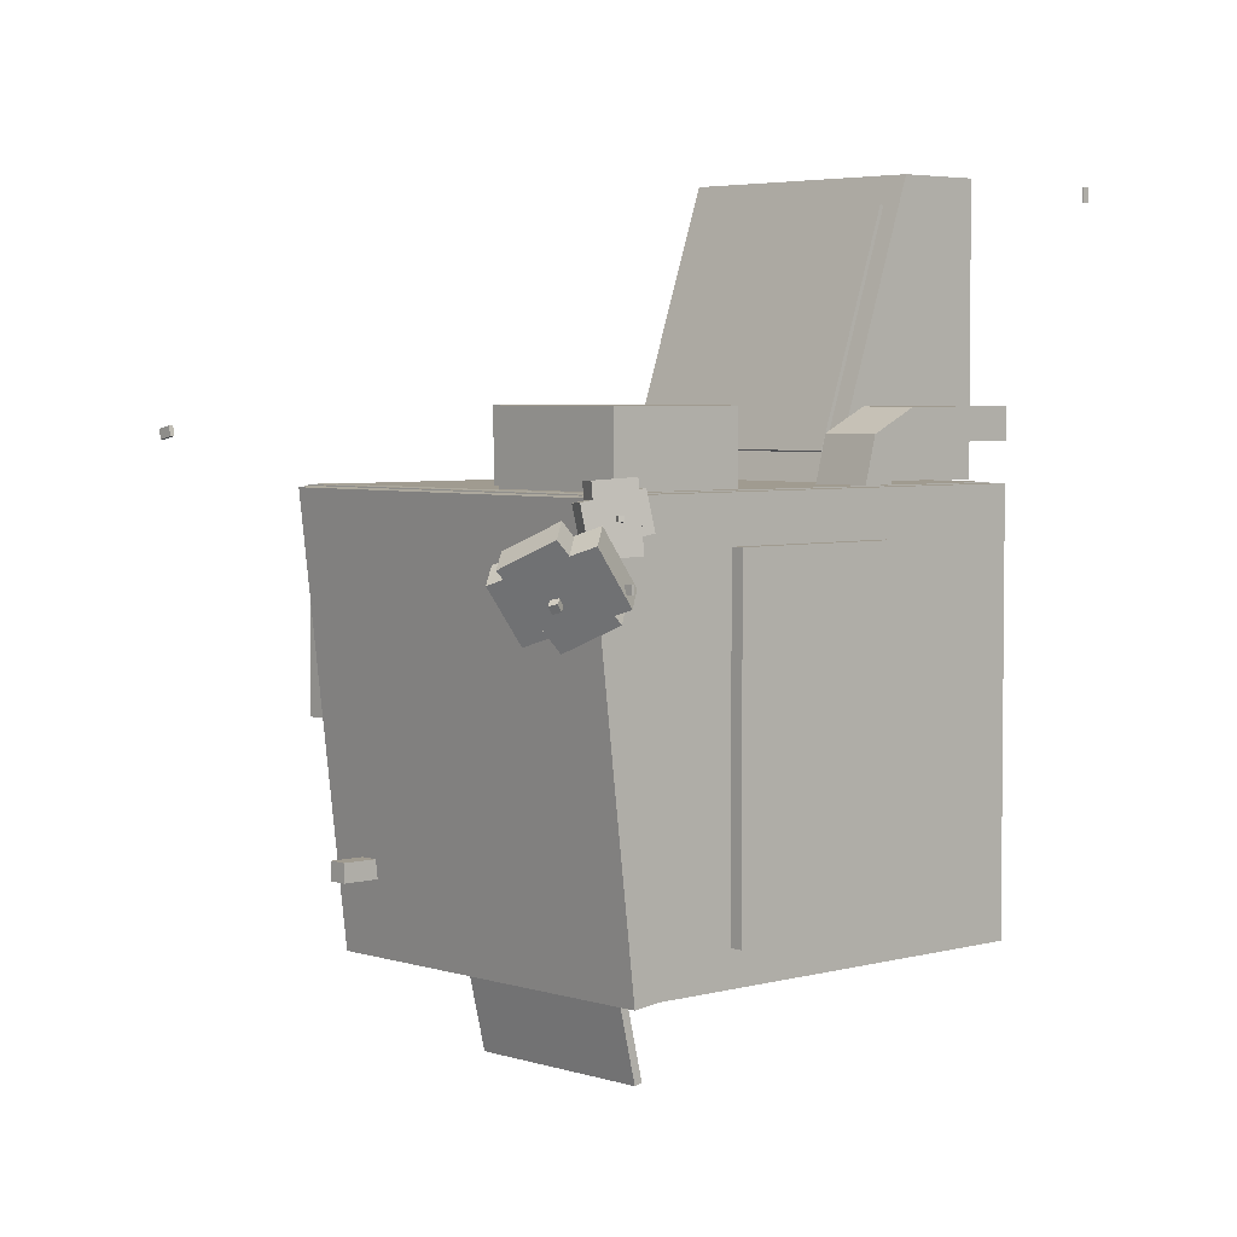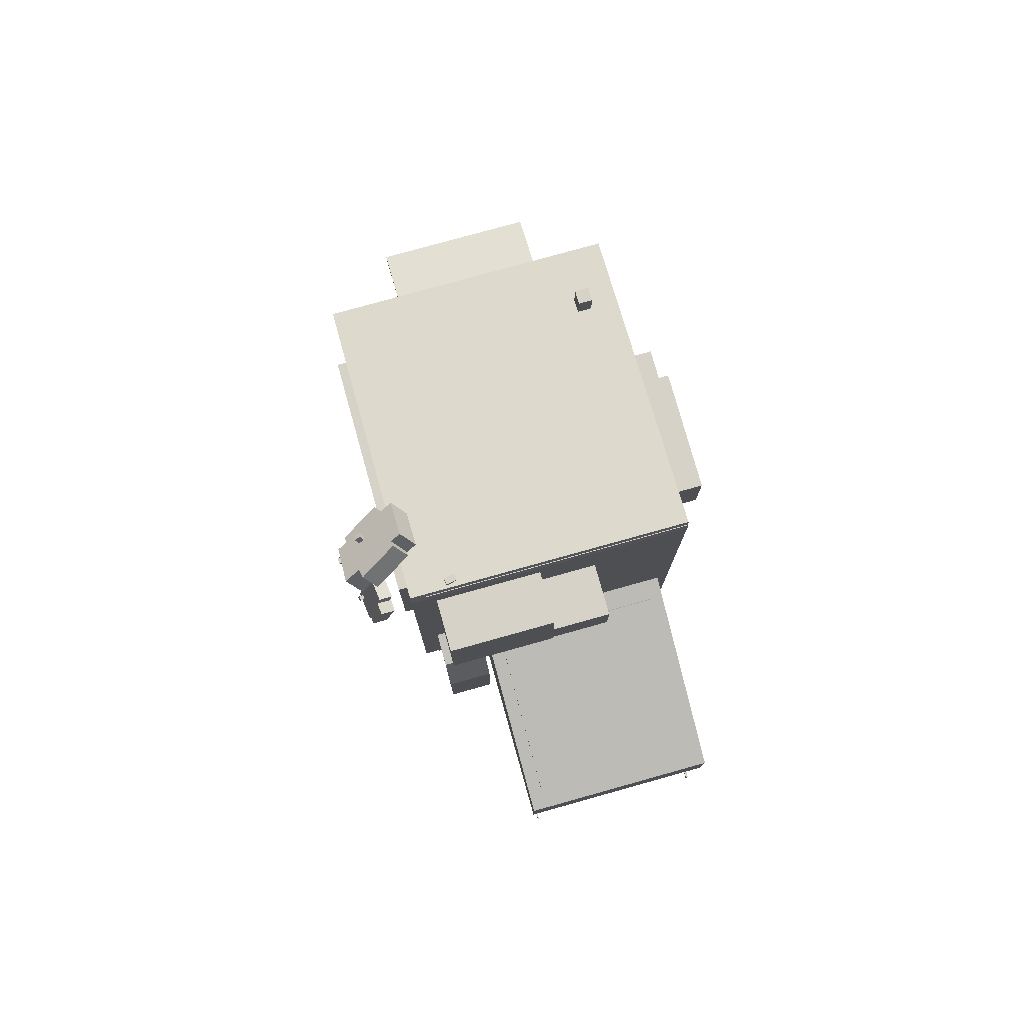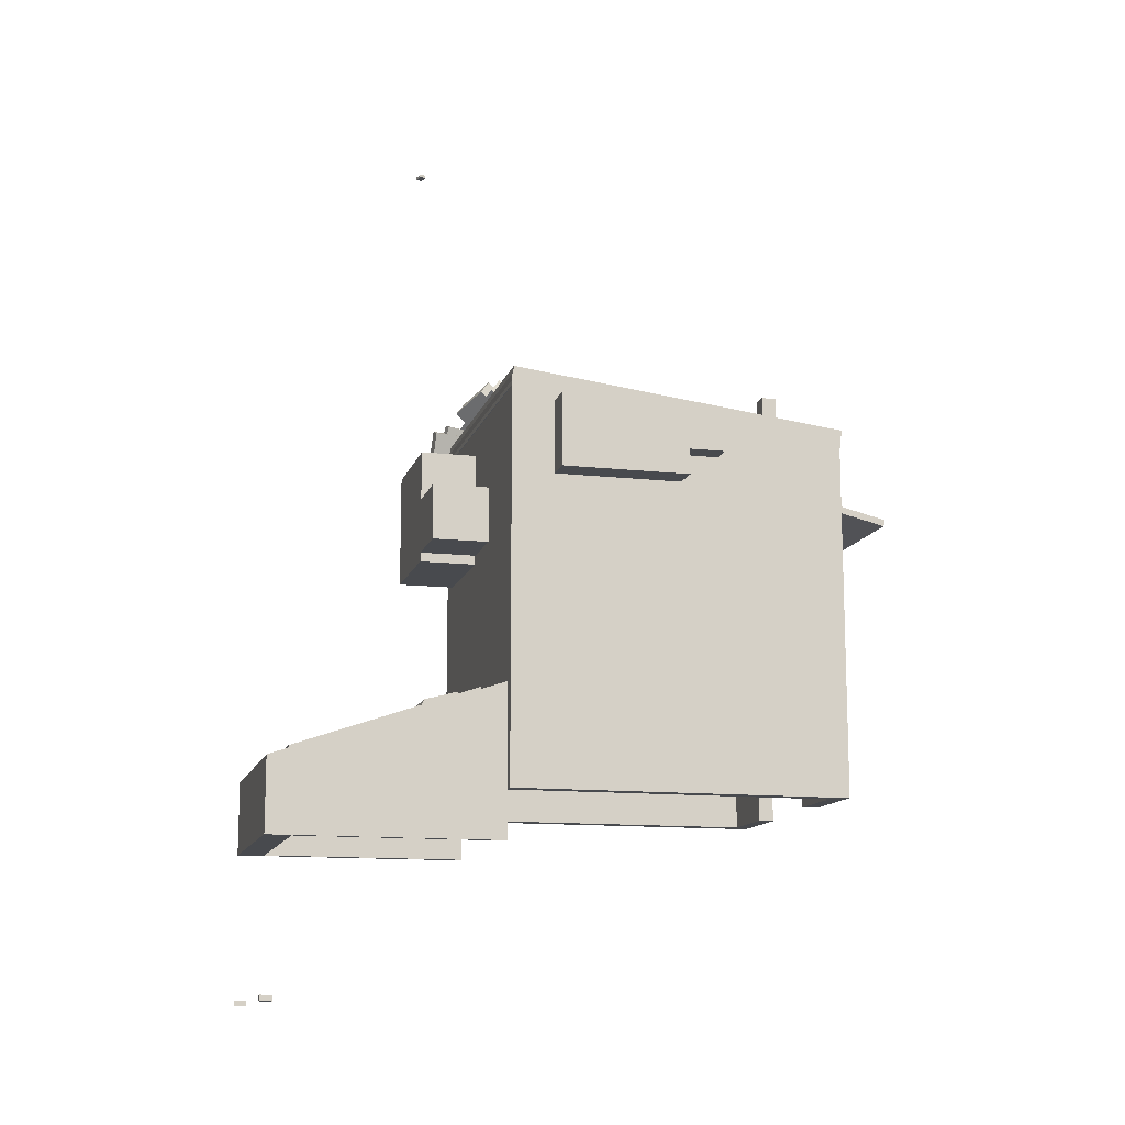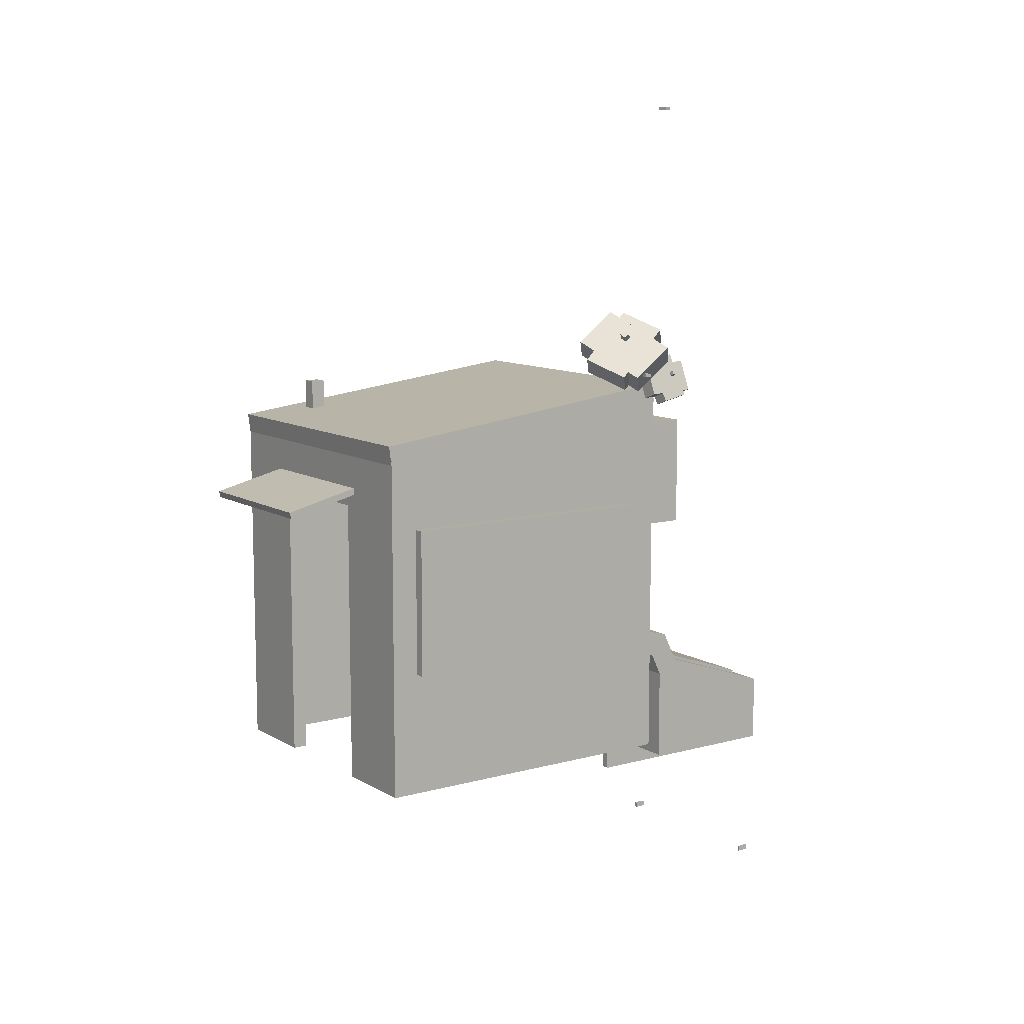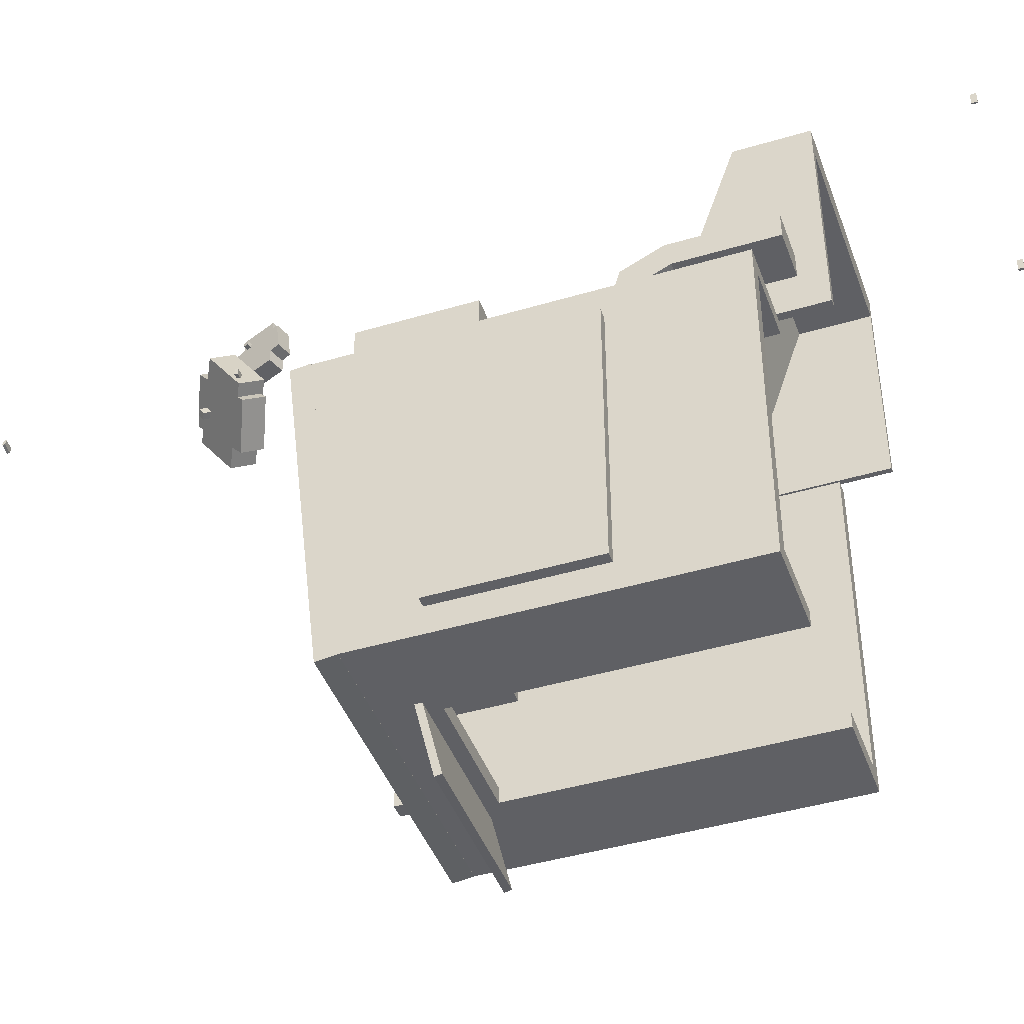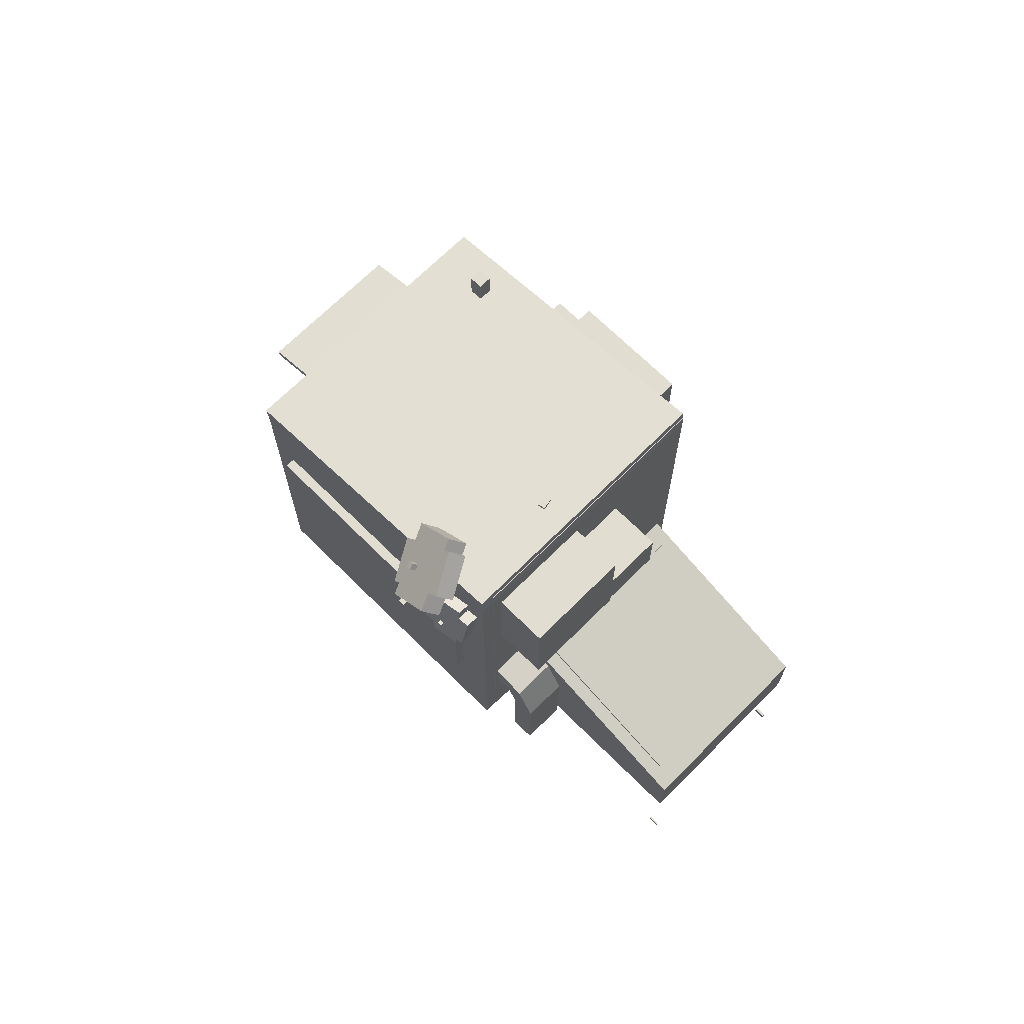
<metadata>
{"format":"obj","ext":"obj","renderer":"f3d","projection":"perspective","resolution":1024,"background":"white","views":[{"elev":4.2,"azim":-132.9,"up":"+Z"},{"elev":78.0,"azim":-15.6,"up":"+Y"},{"elev":-12.8,"azim":75.5,"up":"+Y"},{"elev":10.3,"azim":-124.8,"up":"+Y"},{"elev":-43.5,"azim":-70.6,"up":"+Z"},{"elev":68.9,"azim":-45.1,"up":"+Y"}]}
</metadata>
<code>
g default
v -76.12 337.1 141.5
v -69.65 337.1 140.2
v -76.12 339 141.5
v -69.65 339 140.2
v -76.96 339 137.4
v -70.49 339 136.1
v -76.96 337.1 137.4
v -70.49 337.1 136.1
g polySurface34 collision
f 1 2 4 3
f 3 4 6 5
f 5 6 8 7
f 7 8 2 1
f 2 8 6 4
f 7 1 3 5
g default
v -40.3 -101.5 243.7
v 82.97 -101.5 243.7
v -40.3 -60.92 125.4
v 82.97 -60.92 125.4
v -40.3 -68.17 122.9
v 82.97 -68.17 122.9
v -40.3 -108.8 241.2
v 82.97 -108.8 241.2
g collision polySurface35
f 9 10 12 11
f 11 12 14 13
f 13 14 16 15
f 15 16 10 9
f 10 16 14 12
f 15 9 11 13
g default
v 80.73 74.48 82.83
v 119.6 74.48 82.83
v 80.73 122.1 82.83
v 119.6 122.1 82.83
v 80.73 122.1 -0.9441
v 119.6 122.1 -0.9441
v 80.73 74.48 -0.9441
v 119.6 74.48 -0.9441
g collision polySurface36
f 17 18 20 19
f 19 20 22 21
f 21 22 24 23
f 23 24 18 17
f 18 24 22 20
f 23 17 19 21
g default
v 88.67 -253.2 257.7
v 90.5 -253.2 257.7
v 88.67 -249.4 257.7
v 90.5 -249.4 257.7
v 88.67 -249.4 249.7
v 90.5 -249.4 249.7
v 88.67 -253.2 249.7
v 90.5 -253.2 249.7
g collision polySurface37
f 25 26 28 27
f 27 28 30 29
f 29 30 32 31
f 31 32 26 25
f 26 32 30 28
f 31 25 27 29
g default
v -87.66 -47.13 134.1
v -56.03 -47.13 134.1
v -87.66 -39.78 106.2
v -56.03 -39.78 106.2
v -87.66 -55.92 101.9
v -56.03 -55.92 101.9
v -87.66 -63.28 129.8
v -56.03 -63.28 129.8
g collision polySurface38
f 33 34 36 35
f 35 36 38 37
f 37 38 40 39
f 39 40 34 33
f 34 40 38 36
f 39 33 35 37
g default
v -6.89 43.36 147.7
v 34.7 43.36 147.7
v -6.89 80.06 147.7
v 34.7 80.06 147.7
v -6.89 80.06 106.5
v 34.7 80.06 106.5
v -6.89 43.36 106.5
v 34.7 43.36 106.5
g collision polySurface39
f 41 42 44 43
f 43 44 46 45
f 45 46 48 47
f 47 48 42 41
f 42 48 46 44
f 47 41 43 45
g default
v -87.66 -73.17 146.5
v -56.03 -73.17 146.5
v -87.66 -47.13 134.1
v -56.03 -47.13 134.1
v -87.66 -54.35 119
v -56.03 -54.35 119
v -87.66 -80.38 131.5
v -56.03 -80.38 131.5
g collision polySurface40
f 49 50 52 51
f 51 52 54 53
f 53 54 56 55
f 55 56 50 49
f 50 56 54 52
f 55 49 51 53
g default
v 88.65 -156.3 241
v 92.01 -156.3 241
v 88.65 -108.7 241
v 92.01 -108.7 241
v 88.65 -65.7 110
v 92.01 -65.7 110
v 88.65 -156.3 110
v 92.01 -156.3 110
g collision polySurface41
f 57 58 60 59
f 59 60 62 61
f 61 62 64 63
f 63 64 58 57
f 58 64 62 60
f 63 57 59 61
g default
v -82.38 37.26 147.7
v -6.89 37.26 147.7
v -82.38 112.7 147.7
v -6.89 112.7 147.7
v -82.38 112.7 106.5
v -6.89 112.7 106.5
v -82.38 37.26 106.5
v -6.89 37.26 106.5
g collision polySurface42
f 65 66 68 67
f 67 68 70 69
f 69 70 72 71
f 71 72 66 65
f 66 72 70 68
f 71 65 67 69
g default
v -87.66 -139.9 146.5
v -56.03 -139.9 146.5
v -87.66 -73.17 146.5
v -56.03 -73.17 146.5
v -87.66 -73.17 129.9
v -56.03 -73.17 129.9
v -87.66 -139.9 129.9
v -56.03 -139.9 129.9
g collision polySurface43
f 73 74 76 75
f 75 76 78 77
f 77 78 80 79
f 79 80 74 73
f 74 80 78 76
f 79 73 75 77
g default
v -44.22 -61.1 110.5
v 92.01 -61.1 110.5
v -44.22 138 110.5
v 92.01 138 110.5
v -44.22 138 100.5
v 92.01 138 100.5
v -44.22 -61.1 100.5
v 92.01 -61.1 100.5
g collision polySurface44
f 81 82 84 83
f 83 84 86 85
f 85 86 88 87
f 87 88 82 81
f 82 88 86 84
f 87 81 83 85
g default
v -90 -125 110.5
v -44.22 -125 110.5
v -90 138 110.5
v -44.22 138 110.5
v -90 138 100.5
v -44.22 138 100.5
v -90 -125 100.5
v -44.22 -125 100.5
g collision polySurface45
f 89 90 92 91
f 91 92 94 93
f 93 94 96 95
f 95 96 90 89
f 90 96 94 92
f 95 89 91 93
g default
v 92.01 -125 110.5
v 100 -125 110.5
v 92.01 138 110.5
v 100 138 110.5
v 92.01 138 100.5
v 100 138 100.5
v 92.01 -125 100.5
v 100 -125 100.5
g collision polySurface46
f 97 98 100 99
f 99 100 102 101
f 101 102 104 103
f 103 104 98 97
f 98 104 102 100
f 103 97 99 101
g default
v -45.15 -253.2 257.7
v -44.22 -253.2 257.7
v -45.15 -249.4 257.7
v -44.22 -249.4 257.7
v -45.15 -249.4 249.7
v -44.22 -249.4 249.7
v -45.15 -253.2 249.7
v -44.22 -253.2 249.7
g collision polySurface47
f 105 106 108 107
f 107 108 110 109
f 109 110 112 111
f 111 112 106 105
f 106 112 110 108
f 111 105 107 109
g default
v -50.31 -108.7 257.7
v 92.01 -108.7 257.7
v -50.31 -56.28 105
v 92.01 -56.28 105
v -50.31 -63.53 102.5
v 92.01 -63.53 102.5
v -50.31 -115.9 255.2
v 92.01 -115.9 255.2
g collision polySurface48
f 113 114 116 115
f 115 116 118 117
f 117 118 120 119
f 119 120 114 113
f 114 120 118 116
f 119 113 115 117
g default
v -50.31 -156.3 241
v -45.15 -156.3 241
v -50.31 -108.7 241
v -45.15 -108.7 241
v -50.31 -65.7 110
v -45.15 -65.7 110
v -50.31 -156.3 110
v -45.15 -156.3 110
g collision polySurface49
f 121 122 124 123
f 123 124 126 125
f 125 126 128 127
f 127 128 122 121
f 122 128 126 124
f 127 121 123 125
g default
v -50.31 -156.3 257.7
v 92.01 -156.3 257.7
v -50.31 -108.7 257.7
v 92.01 -108.7 257.7
v -50.31 -108.7 241
v 92.01 -108.7 241
v -50.31 -156.3 241
v 92.01 -156.3 241
g collision polySurface50
f 129 130 132 131
f 131 132 134 133
f 133 134 136 135
f 135 136 130 129
f 130 136 134 132
f 135 129 131 133
g default
v -131.1 152.8 100.5
v -130.9 152.6 103.3
v -133.7 153.8 100.8
v -133.5 153.6 103.6
v -132.7 156.4 100.9
v -132.5 156.2 103.7
v -130.1 155.4 100.7
v -129.9 155.2 103.4
g collision polySurface51
f 137 138 140 139
f 139 140 142 141
f 141 142 144 143
f 143 144 138 137
f 138 144 142 140
f 143 137 139 141
g default
v -113.7 160.2 89.16
v -123.9 132.2 94.92
v -122.3 163.5 89.7
v -132.6 135.5 95.46
v -120 166.4 108.7
v -130.2 138.6 114.4
v -111.4 163.1 108.2
v -121.6 135.3 113.9
g collision polySurface52
f 145 146 148 147
f 147 148 150 149
f 149 150 152 151
f 151 152 146 145
f 146 152 150 148
f 151 145 147 149
g default
v -121.9 137.1 85.61
v -119.4 138.2 118.4
v -131.2 140.6 86.2
v -128.7 141.7 119
v -123.8 160.2 85.15
v -121.4 161.4 117.8
v -114.5 156.7 84.56
v -112 157.8 117.2
g collision polySurface53
f 153 154 156 155
f 155 156 158 157
f 157 158 160 159
f 159 160 154 153
f 154 160 158 156
f 159 153 155 157
g default
v -123 180.4 70.27
v -119.3 182.4 69.3
v -125.2 183.3 68.04
v -121.5 185.4 67.07
v -124.8 180.9 64.46
v -121.1 182.9 63.49
v -122.6 178 66.7
v -118.9 180 65.72
g collision polySurface54
f 161 162 164 163
f 163 164 166 165
f 165 166 168 167
f 167 168 162 161
f 162 168 166 164
f 167 161 163 165
g default
v -140.3 154.6 75.42
v -133.7 154.6 75.42
v -140.3 156.5 75.42
v -133.7 156.5 75.42
v -140.3 156.5 71.2
v -133.7 156.5 71.2
v -140.3 154.6 71.2
v -133.7 154.6 71.2
g collision polySurface55
f 169 170 172 171
f 171 172 174 173
f 173 174 176 175
f 175 176 170 169
f 170 176 174 172
f 175 169 171 173
g default
v -100 143.3 109.4
v 100 143.3 109.4
v -100 116.6 -111.7
v 100 116.6 -111.7
v -100 103.6 -110.1
v 100 103.6 -110.1
v -100 130.4 110.9
v 100 130.4 110.9
g collision polySurface56
f 177 178 180 179
f 179 180 182 181
f 181 182 184 183
f 183 184 178 177
f 178 184 182 180
f 183 177 179 181
g default
v 95.8 92.43 0.3846
v 115.1 92.43 0.3846
v 95.8 106 0.3846
v 115.1 106 0.3846
v 95.8 106 -25.8
v 115.1 106 -25.8
v 95.8 92.43 -25.8
v 115.1 92.43 -25.8
g collision polySurface57
f 185 186 188 187
f 187 188 190 189
f 189 190 192 191
f 191 192 186 185
f 186 192 190 188
f 191 185 187 189
g default
v -124.3 144.5 65.49
v -118.7 175.3 101.5
v -132.3 154.3 58.34
v -126.7 185.1 94.35
v -107.1 165.3 45.35
v -101.5 195.9 81.16
v -99.12 155.4 52.5
v -93.51 186.1 88.31
g collision polySurface58
f 193 194 196 195
f 195 196 198 197
f 197 198 200 199
f 199 200 194 193
f 194 200 198 196
f 199 193 195 197
g default
v -129.9 162.9 99.44
v -86.63 185.5 82.35
v -138.5 173.5 91.69
v -95.25 196.1 74.6
v -138.5 154.1 65.06
v -95.52 176.6 48.07
v -129.9 143.5 72.81
v -86.9 166 55.82
g collision polySurface59
f 201 202 204 203
f 203 204 206 205
f 205 206 208 207
f 207 208 202 201
f 202 208 206 204
f 207 201 203 205
g default
v 70.61 120 -63.94
v 80.35 120 -63.94
v 70.61 141.1 -63.94
v 80.35 141.1 -63.94
v 70.61 141.1 -73.57
v 80.35 141.1 -73.57
v 70.61 120 -73.57
v 80.35 120 -73.57
g collision polySurface60
f 209 210 212 211
f 211 212 214 213
f 213 214 216 215
f 215 216 210 209
f 210 216 214 212
f 215 209 211 213
g default
v -41.99 68.72 -100
v 41.73 68.72 -100
v -41.99 103.6 -100
v 41.73 103.6 -100
v -41.99 103.6 -110
v 41.73 103.6 -110
v -41.99 68.72 -110
v 41.73 68.72 -110
g collision polySurface61
f 217 218 220 219
f 219 220 222 221
f 221 222 224 223
f 223 224 218 217
f 218 224 222 220
f 223 217 219 221
g default
v -106.7 -41.31 86.08
v -88.53 -41.31 86.08
v -106.7 58.52 86.08
v -88.53 58.52 86.08
v -106.7 58.52 -91.54
v -88.53 58.52 -91.54
v -106.7 -41.31 -91.54
v -88.53 -41.31 -91.54
g collision polySurface62
f 225 226 228 227
f 227 228 230 229
f 229 230 232 231
f 231 232 226 225
f 226 232 230 228
f 231 225 227 229
g default
v -50.29 77.54 -108.6
v 54.29 77.54 -108.6
v -50.29 81.85 -109.6
v 54.29 81.85 -109.6
v -50.29 69.91 -159.7
v 54.29 69.91 -159.7
v -50.29 65.59 -158.7
v 54.29 65.59 -158.7
g collision polySurface63
f 233 234 236 235
f 235 236 238 237
f 237 238 240 239
f 239 240 234 233
f 234 240 238 236
f 239 233 235 237
g default
v 41.73 -125 -100
v 100 -125 -100
v 41.73 111.2 -100
v 100 111.2 -100
v 41.73 111.2 -110
v 100 111.2 -110
v 41.73 -125 -110
v 100 -125 -110
g collision polySurface64
f 241 242 244 243
f 243 244 246 245
f 245 246 248 247
f 247 248 242 241
f 242 248 246 244
f 247 241 243 245
g default
v -100 -125 -100
v -41.99 -125 -100
v -100 111.2 -100
v -41.99 111.2 -100
v -100 111.2 -110
v -41.99 111.2 -110
v -100 -125 -110
v -41.99 -125 -110
g collision polySurface65
f 249 250 252 251
f 251 252 254 253
f 253 254 256 255
f 255 256 250 249
f 250 256 254 252
f 255 249 251 253
g default
v 90 -125 110
v 100 -125 110
v 90 138 110
v 100 138 110
v 90 111.2 -100
v 100 111.2 -100
v 90 -125 -100
v 100 -125 -100
g collision polySurface66
f 257 258 260 259
f 259 260 262 261
f 261 262 264 263
f 263 264 258 257
f 258 264 262 260
f 263 257 259 261
g default
v -100 -125 110
v -90 -125 110
v -100 138 110
v -90 138 110
v -100 111.2 -100
v -90 111.2 -100
v -100 -125 -100
v -90 -125 -100
g collision polySurface67
f 265 266 268 267
f 267 268 270 269
f 269 270 272 271
f 271 272 266 265
f 266 272 270 268
f 271 265 267 269

</code>
